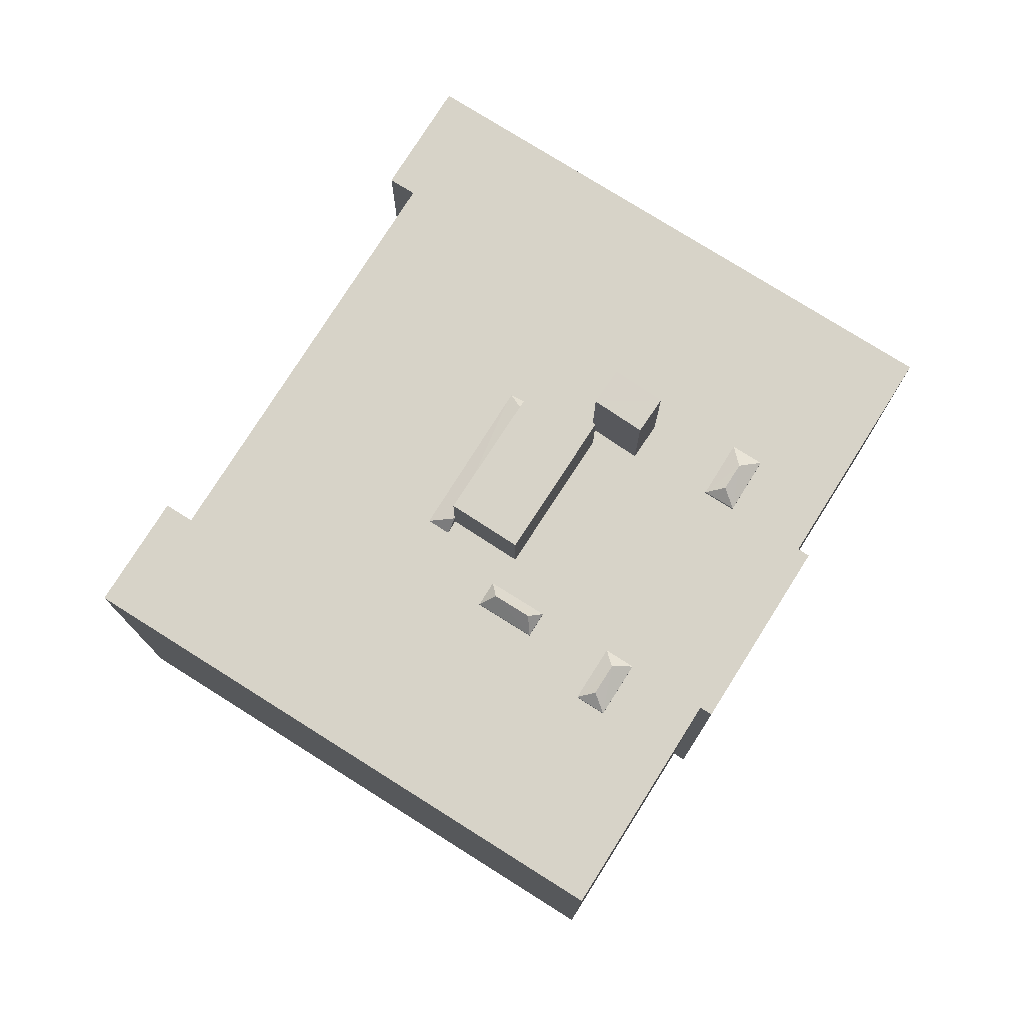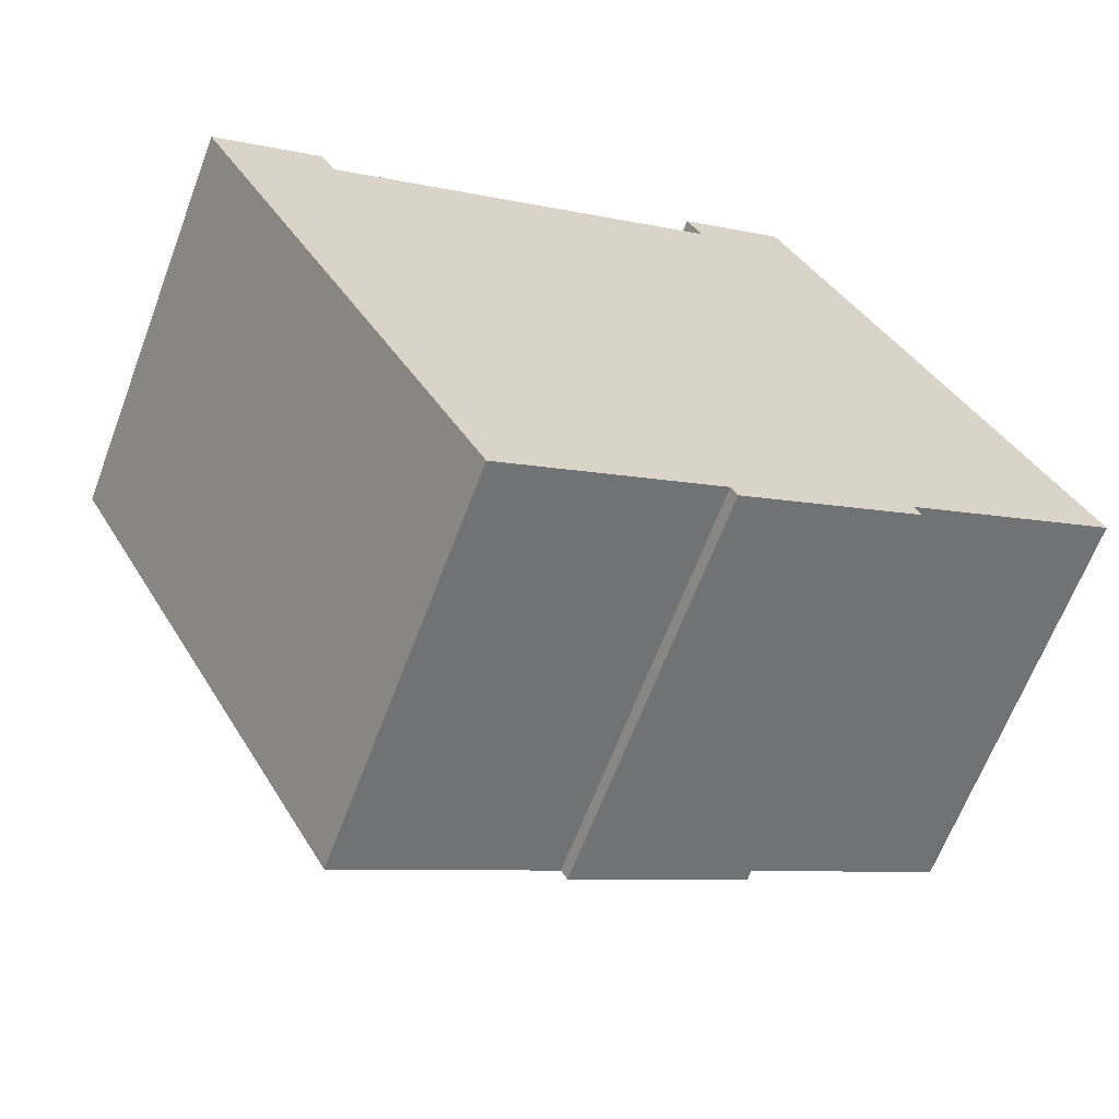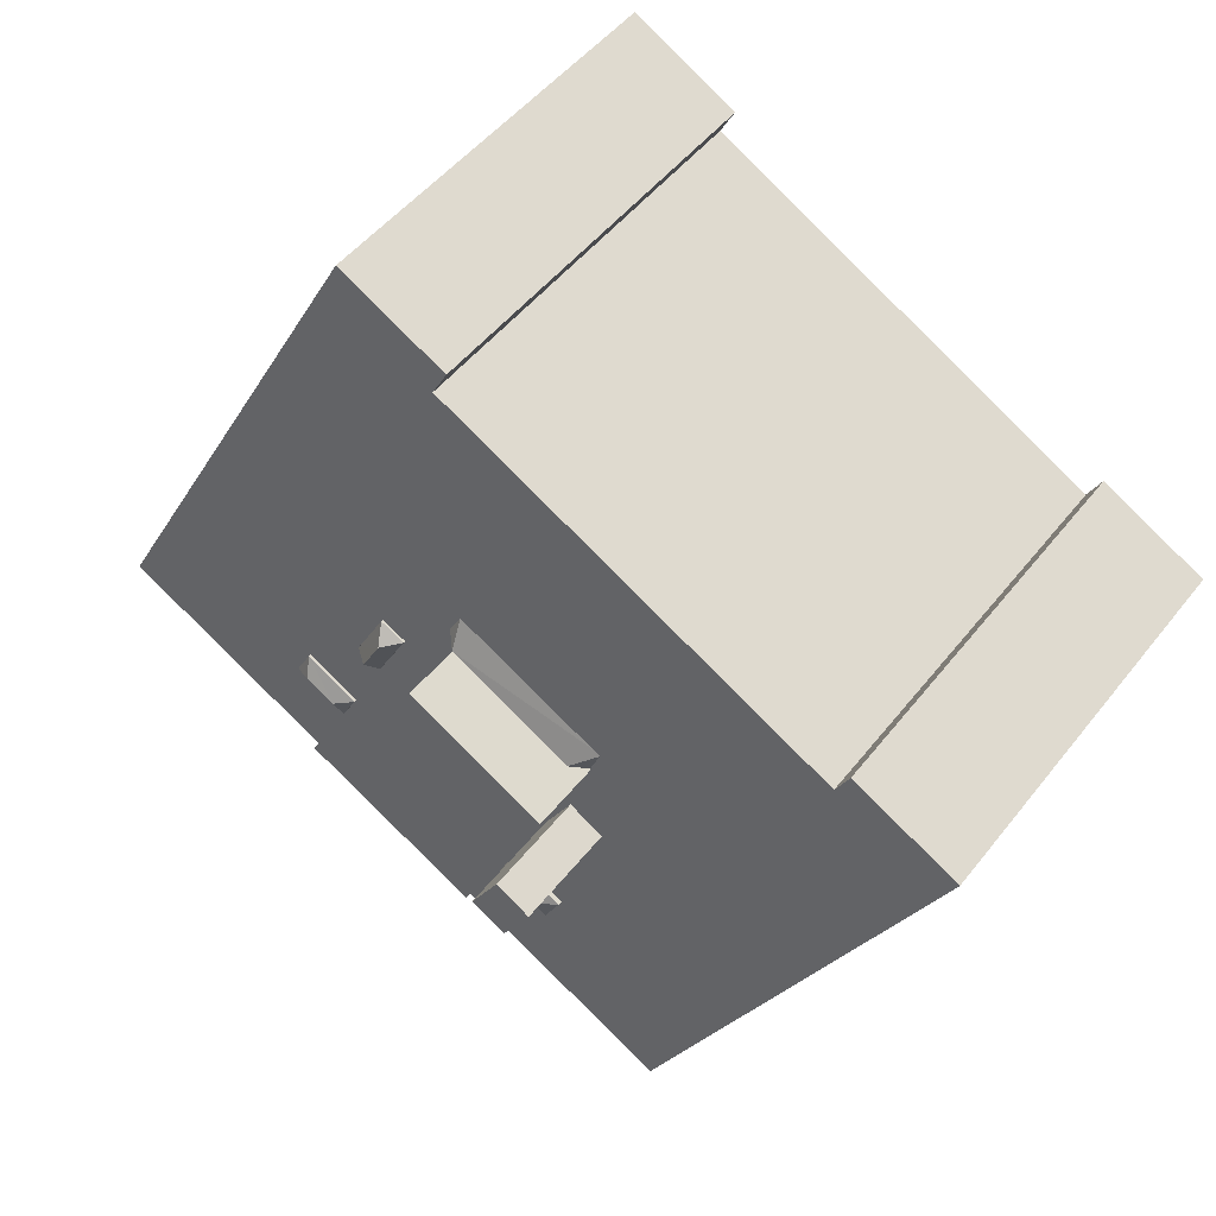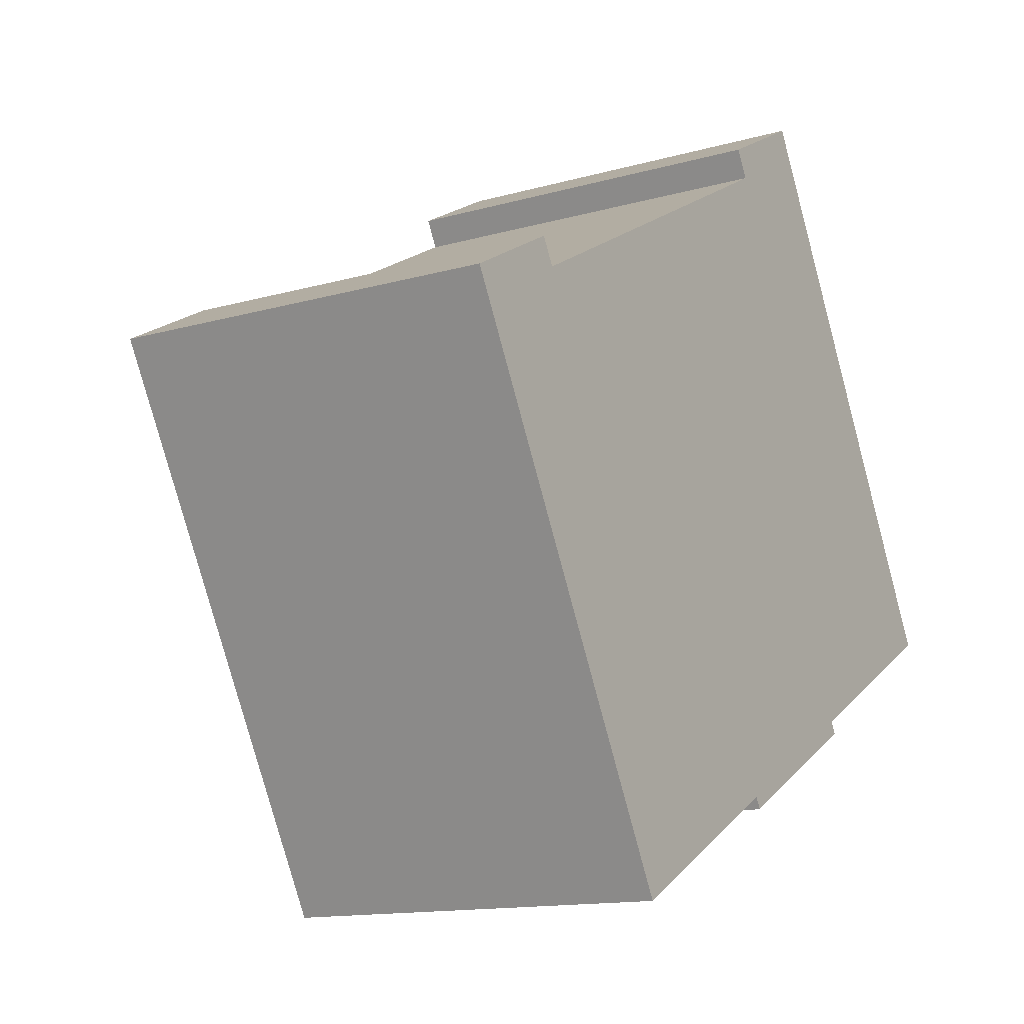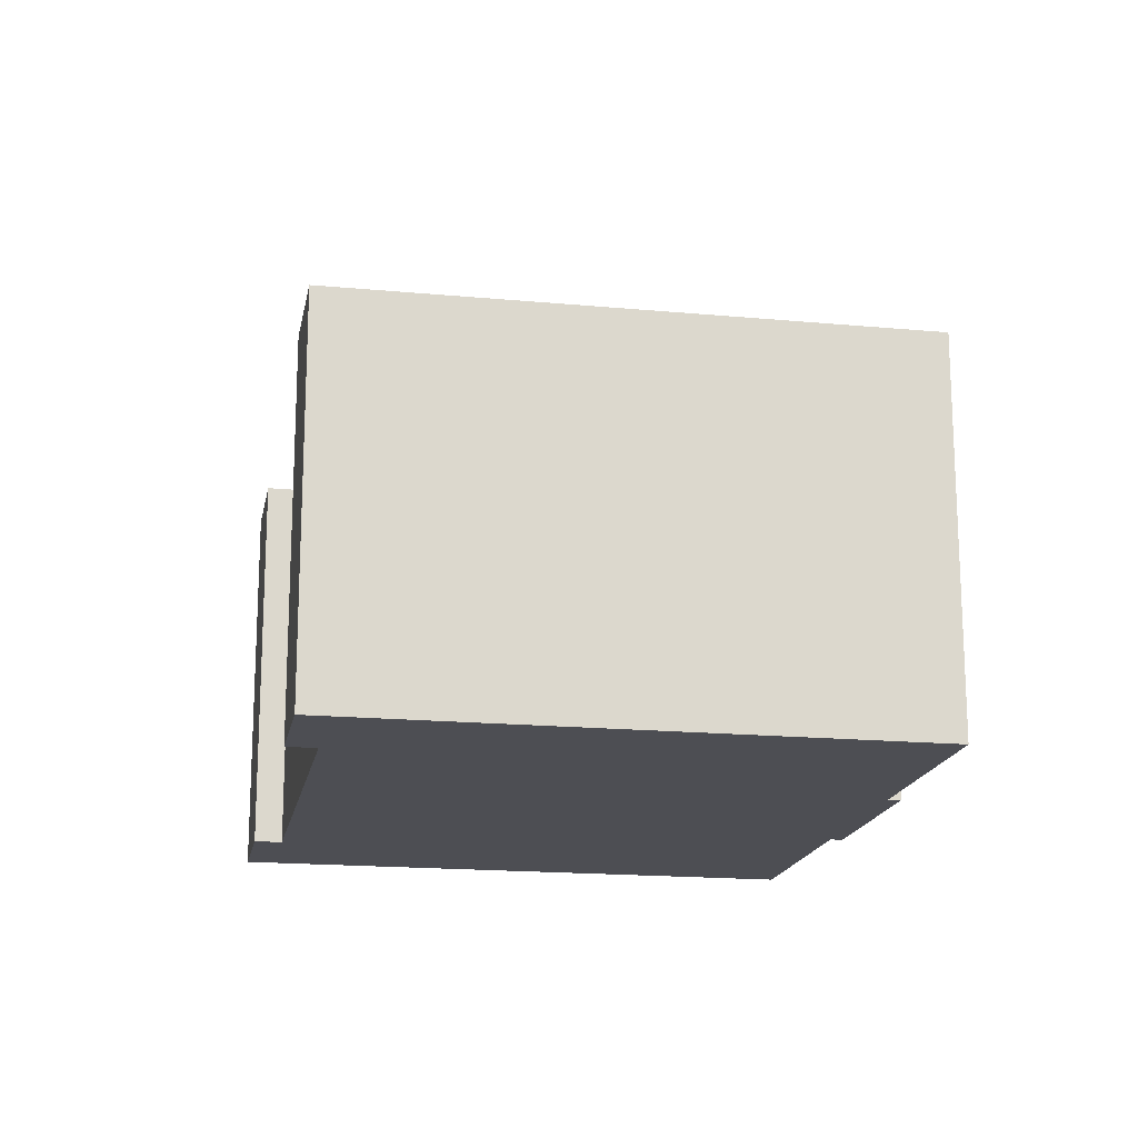
<metadata>
{"format":"obj","ext":"obj","renderer":"f3d","projection":"perspective","resolution":1024,"background":"white","views":[{"elev":76.9,"azim":93.5,"up":"+Y"},{"elev":-64.3,"azim":-20.6,"up":"+Z"},{"elev":48.2,"azim":-144.1,"up":"+Z"},{"elev":-13.5,"azim":-57.2,"up":"+Z"},{"elev":-17.4,"azim":50.8,"up":"+Y"}]}
</metadata>
<code>
v -0.3075 7.079 -7.373
v -0.1815 6.747 -6.691
v 0.3615 6.747 -7.7
v -1.161 7.079 -7.844
v -0.1815 6.747 -6.691
v -0.3075 7.079 -7.373
v -1.947 6.773 -7.64
v -0.1815 6.747 -6.691
v -1.161 7.079 -7.844
v -1.405 6.747 -8.649
v -1.161 7.079 -7.844
v 0.3615 6.747 -7.7
v -1.161 7.079 -7.844
v -0.3075 7.079 -7.373
v 0.3615 6.747 -7.7
v -1.947 6.773 -7.64
v -1.161 7.079 -7.844
v -1.405 6.747 -8.649
v 5.842 6.725 -3.41
v 6.46 7.056 -3.612
v 6.366 6.708 -4.356
v 6.46 7.056 -3.612
v 7.58 6.708 -2.448
v 7.435 7.048 -3.071
v 5.842 6.725 -3.41
v 7.58 6.708 -2.448
v 6.46 7.056 -3.612
v 6.366 6.708 -4.356
v 6.46 7.056 -3.612
v 8.104 6.708 -3.394
v 6.46 7.056 -3.612
v 7.435 7.048 -3.071
v 8.104 6.708 -3.394
v 7.435 7.048 -3.071
v 7.58 6.708 -2.448
v 8.104 6.708 -3.394
v 4.663 6.708 -1.053
v 4.855 7.209 -0.5277
v 5.46 6.708 -0.6177
v 3.648 6.708 0.8093
v 4.208 7.209 0.6683
v 4.663 6.708 -1.053
v 4.208 7.209 0.6683
v 4.855 7.209 -0.5277
v 4.663 6.708 -1.053
v 4.208 7.209 0.6683
v 5.46 6.708 -0.6177
v 4.855 7.209 -0.5277
v 4.208 7.209 0.6683
v 4.445 6.708 1.243
v 5.46 6.708 -0.6177
v 3.648 6.708 0.8093
v 4.445 6.708 1.243
v 4.208 7.209 0.6683
v -3.437 6.629 0.5722
v -2.626 7.124 0.03027
v -3.092 6.629 -0.2337
v -3.437 6.629 0.5722
v -3.191 6.629 0.7115
v 1.43 7.124 2.323
v -3.437 6.629 0.5722
v 1.43 7.124 2.323
v -2.626 7.124 0.03027
v -3.191 6.629 0.7115
v 1.471 6.629 3.258
v 1.43 7.124 2.323
v 1.43 7.124 2.323
v 1.471 6.629 3.258
v 1.875 6.629 2.544
v -3.497 10.22 -3.129
v -2.361 10.21 -2.454
v -2.543 10.22 -4.734
v -2.543 10.22 -4.734
v -2.361 10.21 -2.454
v -1.407 10.22 -4.059
v -2.626 9.082 0.03027
v 1.43 9.082 2.323
v 2.71 9.082 0.06027
v -1.842 9.082 -2.514
v -3.122 9.082 -0.2507
v -2.626 9.082 0.03027
v -1.842 9.082 -2.514
v 1.478 6.618 12.79
v 5.021 6.629 14.73
v 1.976 6.629 11.89
v 1.976 6.629 11.89
v 5.021 6.629 14.73
v 14.72 6.629 -2.993
v -15.08 6.629 3.66
v -11.55 6.629 5.589
v -11.09 6.629 4.738
v 1.702 6.629 -10.14
v 7.684 6.629 -6.844
v 7.902 6.629 -7.243
v 1.702 6.629 -10.14
v 7.902 6.629 -7.243
v 1.912 6.622 -10.52
v -15.08 6.629 3.66
v -11.09 6.629 4.738
v -5.402 6.629 -14.02
v 7.58 6.629 -2.448
v 14.72 6.629 -2.993
v 8.104 6.629 -3.394
v 7.684 6.629 -6.844
v 8.104 6.629 -3.394
v 14.72 6.629 -2.993
v 1.976 6.629 11.89
v 14.72 6.629 -2.993
v 7.58 6.629 -2.448
v 6.845 6.629 -4.091
v 8.104 6.629 -3.394
v 7.684 6.629 -6.844
v 1.976 6.629 11.89
v 7.58 6.629 -2.448
v 6.522 6.629 -3.033
v -1.405 6.629 -8.649
v -0.1546 6.629 -7.977
v 1.702 6.629 -10.14
v -5.402 6.629 -14.02
v -1.947 6.629 -7.64
v -1.405 6.629 -8.649
v -5.402 6.629 -14.02
v -1.405 6.629 -8.649
v 1.702 6.629 -10.14
v -11.09 6.629 4.738
v -0.9195 6.629 -7.087
v -1.947 6.629 -7.64
v -11.09 6.629 4.738
v -1.947 6.629 -7.64
v -5.402 6.629 -14.02
v -0.1546 6.629 -7.977
v 0.3615 6.629 -7.7
v 1.702 6.629 -10.14
v 0.3615 6.629 -7.7
v 7.684 6.629 -6.844
v 1.702 6.629 -10.14
v -2.543 6.629 -4.734
v -0.1815 6.629 -6.691
v -0.9195 6.629 -7.087
v -11.09 6.629 4.738
v -2.543 6.629 -4.734
v -0.9195 6.629 -7.087
v -0.1815 6.629 -6.691
v 6.366 6.629 -4.356
v 0.3615 6.629 -7.7
v -2.543 6.629 -4.734
v -1.407 6.629 -4.059
v -0.1815 6.629 -6.691
v -0.1815 6.629 -6.691
v 2.71 6.629 0.06027
v 5.842 6.629 -3.41
v 6.366 6.629 -4.356
v 6.845 6.629 -4.091
v 7.684 6.629 -6.844
v 0.3615 6.629 -7.7
v 6.366 6.629 -4.356
v 7.684 6.629 -6.844
v 4.663 6.629 -1.053
v 5.46 6.629 -0.6177
v 5.842 6.629 -3.41
v 2.71 6.629 0.06027
v 4.663 6.629 -1.053
v 5.842 6.629 -3.41
v 1.976 6.629 11.89
v 6.522 6.629 -3.033
v 5.46 6.629 -0.6177
v 5.46 6.629 -0.6177
v 6.522 6.629 -3.033
v 5.842 6.629 -3.41
v -0.1815 6.629 -6.691
v 5.842 6.629 -3.41
v 6.366 6.629 -4.356
v -1.407 6.629 -4.059
v 2.71 6.629 0.06027
v -0.1815 6.629 -6.691
v -2.361 6.629 -2.454
v -1.842 6.629 -2.514
v -1.407 6.629 -4.059
v -3.497 6.629 -3.129
v -3.122 6.629 -0.2507
v -2.361 6.629 -2.454
v -3.122 6.629 -0.2507
v -1.842 6.629 -2.514
v -2.361 6.629 -2.454
v -3.497 6.629 -3.129
v -3.437 6.629 0.5722
v -3.122 6.629 -0.2507
v -11.09 6.629 4.738
v -3.437 6.629 0.5722
v -3.497 6.629 -3.129
v -3.437 6.629 0.5722
v -3.092 6.629 -0.2337
v -3.122 6.629 -0.2507
v -11.09 6.629 4.738
v -3.191 6.629 0.7115
v -3.437 6.629 0.5722
v -11.09 6.629 4.738
v -3.497 6.629 -3.129
v -2.543 6.629 -4.734
v 1.875 6.629 2.544
v 3.648 6.629 0.8093
v 2.71 6.629 0.06027
v 1.43 6.629 2.323
v 1.875 6.629 2.544
v 2.71 6.629 0.06027
v 1.875 6.629 2.544
v 4.445 6.629 1.243
v 3.648 6.629 0.8093
v 1.471 6.629 3.258
v 4.445 6.629 1.243
v 1.875 6.629 2.544
v 2.71 6.629 0.06027
v 3.648 6.629 0.8093
v 4.663 6.629 -1.053
v 1.471 6.629 3.258
v 1.976 6.629 11.89
v 4.445 6.629 1.243
v -3.191 6.629 0.7115
v 1.976 6.629 11.89
v 1.471 6.629 3.258
v -11.09 6.629 4.738
v 1.976 6.629 11.89
v -3.191 6.629 0.7115
v 1.976 6.629 11.89
v 5.46 6.629 -0.6177
v 4.445 6.629 1.243
v -1.842 6.629 -2.514
v 2.71 6.629 0.06027
v -1.407 6.629 -4.059
v -0.1815 6.629 -6.691
v 0.3615 6.629 -7.7
v 0.3615 6.747 -7.7
v -0.1815 6.747 -6.691
v -0.9195 6.629 -7.087
v -0.1815 6.629 -6.691
v -0.1815 6.747 -6.691
v -1.947 6.773 -7.64
v -1.947 6.629 -7.64
v -0.9195 6.629 -7.087
v -1.947 6.773 -7.64
v -0.9195 6.629 -7.087
v -0.1815 6.747 -6.691
v -1.405 6.747 -8.649
v 0.3615 6.747 -7.7
v -0.1546 6.629 -7.977
v -1.405 6.629 -8.649
v -0.1546 6.629 -7.977
v 0.3615 6.747 -7.7
v 0.3615 6.629 -7.7
v -1.947 6.773 -7.64
v -1.405 6.747 -8.649
v -1.405 6.629 -8.649
v -1.947 6.629 -7.64
v 5.842 6.725 -3.41
v 6.366 6.708 -4.356
v 6.366 6.629 -4.356
v 5.842 6.629 -3.41
v 6.522 6.629 -3.033
v 7.58 6.629 -2.448
v 7.58 6.708 -2.448
v 5.842 6.725 -3.41
v 5.842 6.629 -3.41
v 6.522 6.629 -3.033
v 5.842 6.725 -3.41
v 6.522 6.629 -3.033
v 7.58 6.708 -2.448
v 7.58 6.629 -2.448
v 8.104 6.629 -3.394
v 8.104 6.708 -3.394
v 7.58 6.708 -2.448
v 6.366 6.708 -4.356
v 6.845 6.629 -4.091
v 6.366 6.629 -4.356
v 6.366 6.708 -4.356
v 8.104 6.708 -3.394
v 8.104 6.629 -3.394
v 6.845 6.629 -4.091
v 4.663 6.708 -1.053
v 5.46 6.708 -0.6177
v 5.46 6.629 -0.6177
v 4.663 6.629 -1.053
v 3.648 6.708 0.8093
v 4.663 6.708 -1.053
v 4.663 6.629 -1.053
v 3.648 6.629 0.8093
v 4.445 6.629 1.243
v 5.46 6.629 -0.6177
v 5.46 6.708 -0.6177
v 4.445 6.708 1.243
v 3.648 6.629 0.8093
v 4.445 6.629 1.243
v 4.445 6.708 1.243
v 3.648 6.708 0.8093
v 1.43 7.124 2.323
v 1.875 6.629 2.544
v 1.43 6.629 2.323
v -3.497 6.629 -3.129
v -2.361 6.629 -2.454
v -2.361 10.21 -2.454
v -3.497 10.22 -3.129
v -2.361 6.629 -2.454
v -1.407 6.629 -4.059
v -1.407 10.22 -4.059
v -2.361 10.21 -2.454
v -2.543 10.22 -4.734
v -1.407 10.22 -4.059
v -1.407 6.629 -4.059
v -2.543 6.629 -4.734
v -3.497 10.22 -3.129
v -2.543 10.22 -4.734
v -2.543 6.629 -4.734
v -3.497 6.629 -3.129
v 1.43 7.124 2.323
v 2.71 6.629 0.06027
v 2.71 9.082 0.06027
v 1.43 9.082 2.323
v 1.43 7.124 2.323
v 1.43 6.629 2.323
v 2.71 6.629 0.06027
v -1.842 9.082 -2.514
v 2.71 9.082 0.06027
v 2.71 6.629 0.06027
v -1.842 6.629 -2.514
v -3.122 9.082 -0.2507
v -1.842 9.082 -2.514
v -1.842 6.629 -2.514
v -3.122 6.629 -0.2507
v -11.55 -6.746 5.589
v -11.09 -6.746 4.738
v -11.09 6.629 4.738
v -11.55 6.629 5.589
v -11.09 -6.746 4.738
v 1.976 -6.746 11.89
v 1.976 6.629 11.89
v -11.09 6.629 4.738
v 1.478 6.618 12.79
v 1.976 6.629 11.89
v 1.976 -6.746 11.89
v 1.478 -6.746 12.79
v 3.249 -6.746 13.76
v 5.021 -6.746 14.73
v 5.021 6.629 14.73
v 1.478 6.618 12.79
v 1.478 -6.746 12.79
v 3.249 -6.746 13.76
v 1.478 6.618 12.79
v 3.249 -6.746 13.76
v 5.021 6.629 14.73
v 5.021 -6.746 14.73
v 14.72 -6.746 -2.993
v 14.72 6.629 -2.993
v 5.021 6.629 14.73
v 7.684 6.629 -6.844
v 14.72 6.629 -2.993
v 14.72 -6.746 -2.993
v 7.684 -6.746 -6.844
v 7.684 -6.746 -6.844
v 7.902 -6.746 -7.243
v 7.902 6.629 -7.243
v 7.684 6.629 -6.844
v 1.912 6.622 -10.52
v 4.907 -6.746 -8.881
v 1.912 -6.746 -10.52
v 4.907 -6.746 -8.881
v 7.902 6.629 -7.243
v 7.902 -6.746 -7.243
v 1.912 6.622 -10.52
v 7.902 6.629 -7.243
v 4.907 -6.746 -8.881
v 1.702 6.629 -10.14
v 1.912 6.622 -10.52
v 1.912 -6.746 -10.52
v 1.702 -6.746 -10.14
v -5.402 6.629 -14.02
v 1.702 6.629 -10.14
v 1.702 -6.746 -10.14
v -5.402 -6.746 -14.02
v -15.08 6.629 3.66
v -10.24 -6.746 -5.182
v -15.08 -6.746 3.66
v -10.24 -6.746 -5.182
v -5.402 6.629 -14.02
v -5.402 -6.746 -14.02
v -15.08 6.629 3.66
v -5.402 6.629 -14.02
v -10.24 -6.746 -5.182
v -15.08 -6.746 3.66
v -11.55 -6.746 5.589
v -11.55 6.629 5.589
v -15.08 6.629 3.66
v -3.092 6.629 -0.2337
v -2.626 7.124 0.03027
v -2.626 9.082 0.03027
v -3.122 9.082 -0.2507
v -3.122 6.629 -0.2507
v -3.092 6.629 -0.2337
v -3.122 9.082 -0.2507
v -3.092 6.629 -0.2337
v -2.626 9.082 0.03027
v -2.626 7.124 0.03027
v 1.43 7.124 2.323
v 1.43 9.082 2.323
v -2.626 9.082 0.03027
v -15.08 -6.746 3.66
v -10.24 -6.746 -5.182
v -5.402 -6.746 -14.02
v 1.702 -6.746 -10.14
v 1.912 -6.746 -10.52
v 4.907 -6.746 -8.881
v 7.902 -6.746 -7.243
v 7.684 -6.746 -6.844
v 14.72 -6.746 -2.993
v 5.021 -6.746 14.73
v 3.249 -6.746 13.76
v 1.478 -6.746 12.79
v 1.976 -6.746 11.89
v -11.09 -6.746 4.738
v -11.55 -6.746 5.589
g CDNNDG01_0002070
f 1 2 3
f 4 5 6
f 7 8 9
f 10 11 12
f 13 14 15
f 16 17 18
f 19 20 21
f 22 23 24
f 25 26 27
f 28 29 30
f 31 32 33
f 34 35 36
f 37 38 39
f 40 41 42
f 43 44 45
f 46 47 48
f 49 50 51
f 52 53 54
f 55 56 57
f 58 59 60
f 61 62 63
f 64 65 66
f 67 68 69
f 70 71 72
f 73 74 75
f 79 76 78
f 78 76 77
f 80 81 82
f 83 84 85
f 86 87 88
f 89 90 91
f 92 93 94
f 95 96 97
f 98 99 100
f 101 102 103
f 104 105 106
f 107 108 109
f 110 111 112
f 113 114 115
f 116 117 118
f 119 120 121
f 122 123 124
f 125 126 127
f 128 129 130
f 131 132 133
f 134 135 136
f 137 138 139
f 140 141 142
f 143 144 145
f 146 147 148
f 149 150 151
f 152 153 154
f 155 156 157
f 158 159 160
f 161 162 163
f 164 165 166
f 167 168 169
f 170 171 172
f 173 174 175
f 176 177 178
f 179 180 181
f 182 183 184
f 185 186 187
f 188 189 190
f 191 192 193
f 194 195 196
f 197 198 199
f 200 201 202
f 203 204 205
f 206 207 208
f 209 210 211
f 212 213 214
f 215 216 217
f 218 219 220
f 221 222 223
f 224 225 226
f 227 228 229
f 233 230 232
f 231 232 230
f 234 235 236
f 237 238 239
f 240 241 242
f 246 243 245
f 245 243 244
f 247 248 249
f 251 252 253
f 250 251 253
f 255 256 257
f 254 255 257
f 258 259 260
f 261 262 263
f 264 265 266
f 270 267 269
f 268 269 267
f 271 272 273
f 277 274 275
f 275 276 277
f 281 278 280
f 279 280 278
f 285 282 284
f 284 282 283
f 289 286 288
f 287 288 286
f 290 292 293
f 290 291 292
f 294 295 296
f 300 297 299
f 299 297 298
f 302 303 304
f 301 302 304
f 307 305 306
f 305 307 308
f 309 310 311
f 312 309 311
f 316 313 315
f 314 315 313
f 317 318 319
f 320 322 323
f 320 321 322
f 324 326 327
f 324 325 326
f 329 330 328
f 328 330 331
f 332 334 335
f 334 332 333
f 336 338 339
f 338 336 337
f 340 341 342
f 343 344 345
f 346 347 348
f 352 349 351
f 350 351 349
f 353 355 356
f 353 354 355
f 358 359 357
f 357 359 360
f 361 362 363
f 364 365 366
f 367 368 369
f 373 371 372
f 373 370 371
f 377 374 376
f 375 376 374
f 378 379 380
f 381 382 383
f 384 385 386
f 387 389 390
f 389 387 388
f 391 392 393
f 394 395 396
f 397 398 399
f 401 402 403
f 400 401 403
f 418 404 417
f 410 411 409
f 417 405 407
f 416 411 412
f 407 405 406
f 407 409 417
f 417 404 405
f 409 407 408
f 416 409 411
f 409 416 417
f 414 416 413
f 416 412 413
f 415 416 414

</code>
